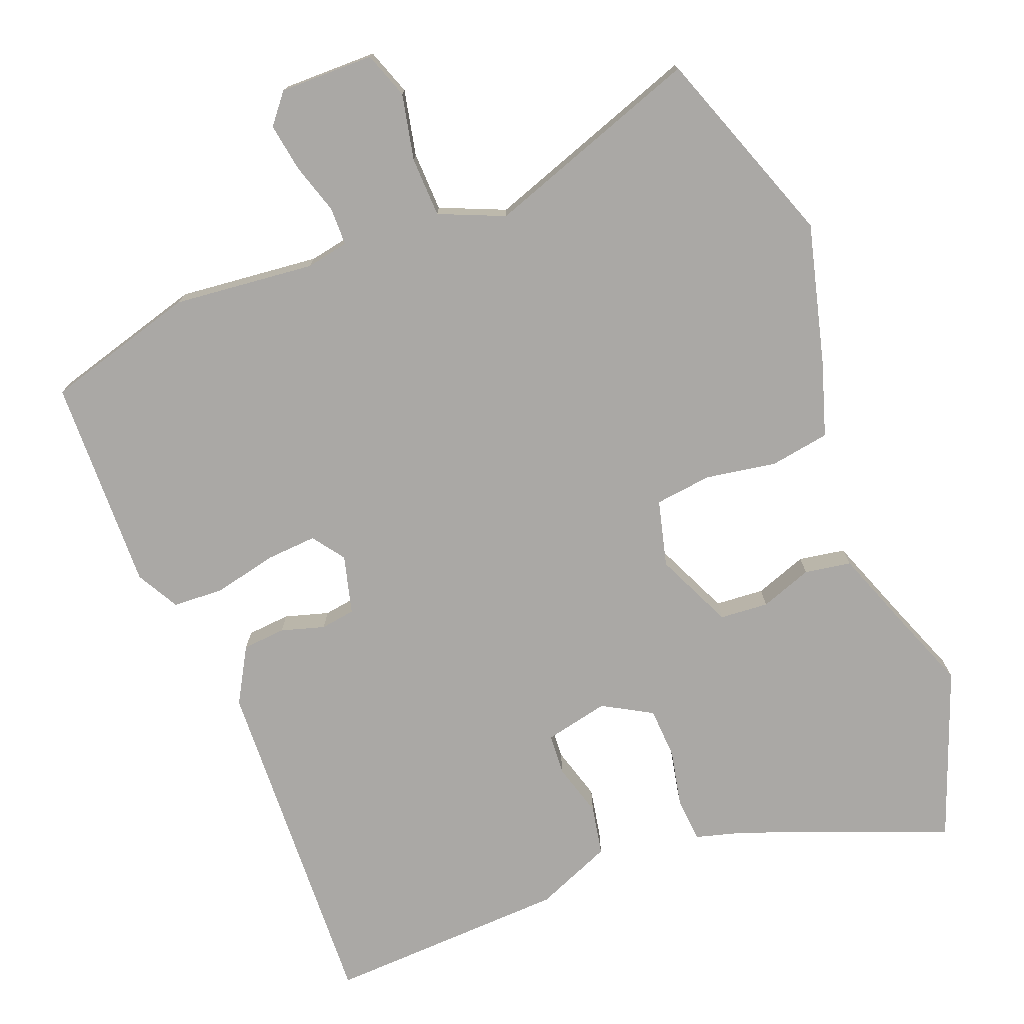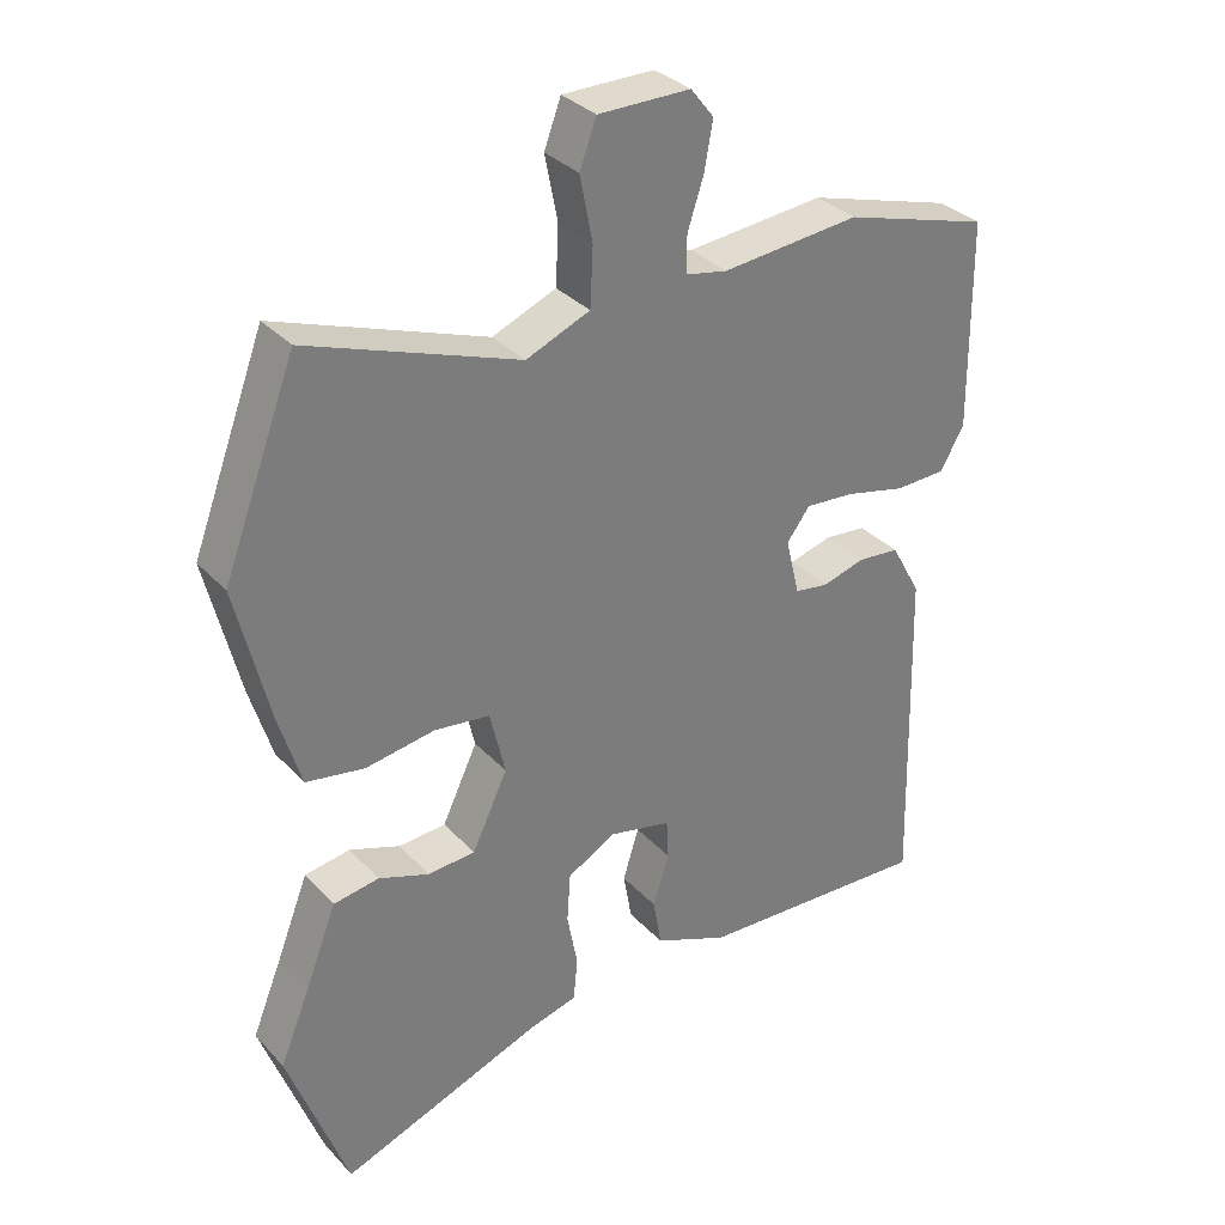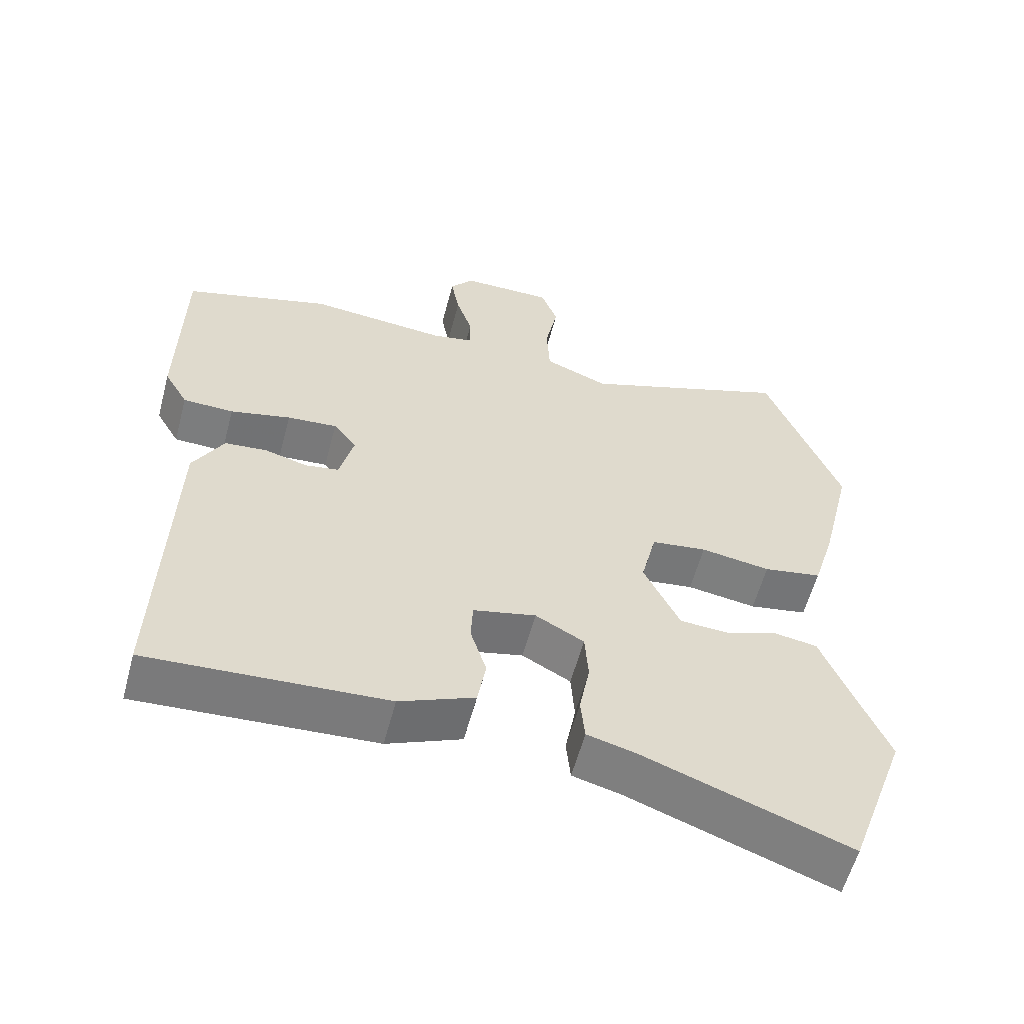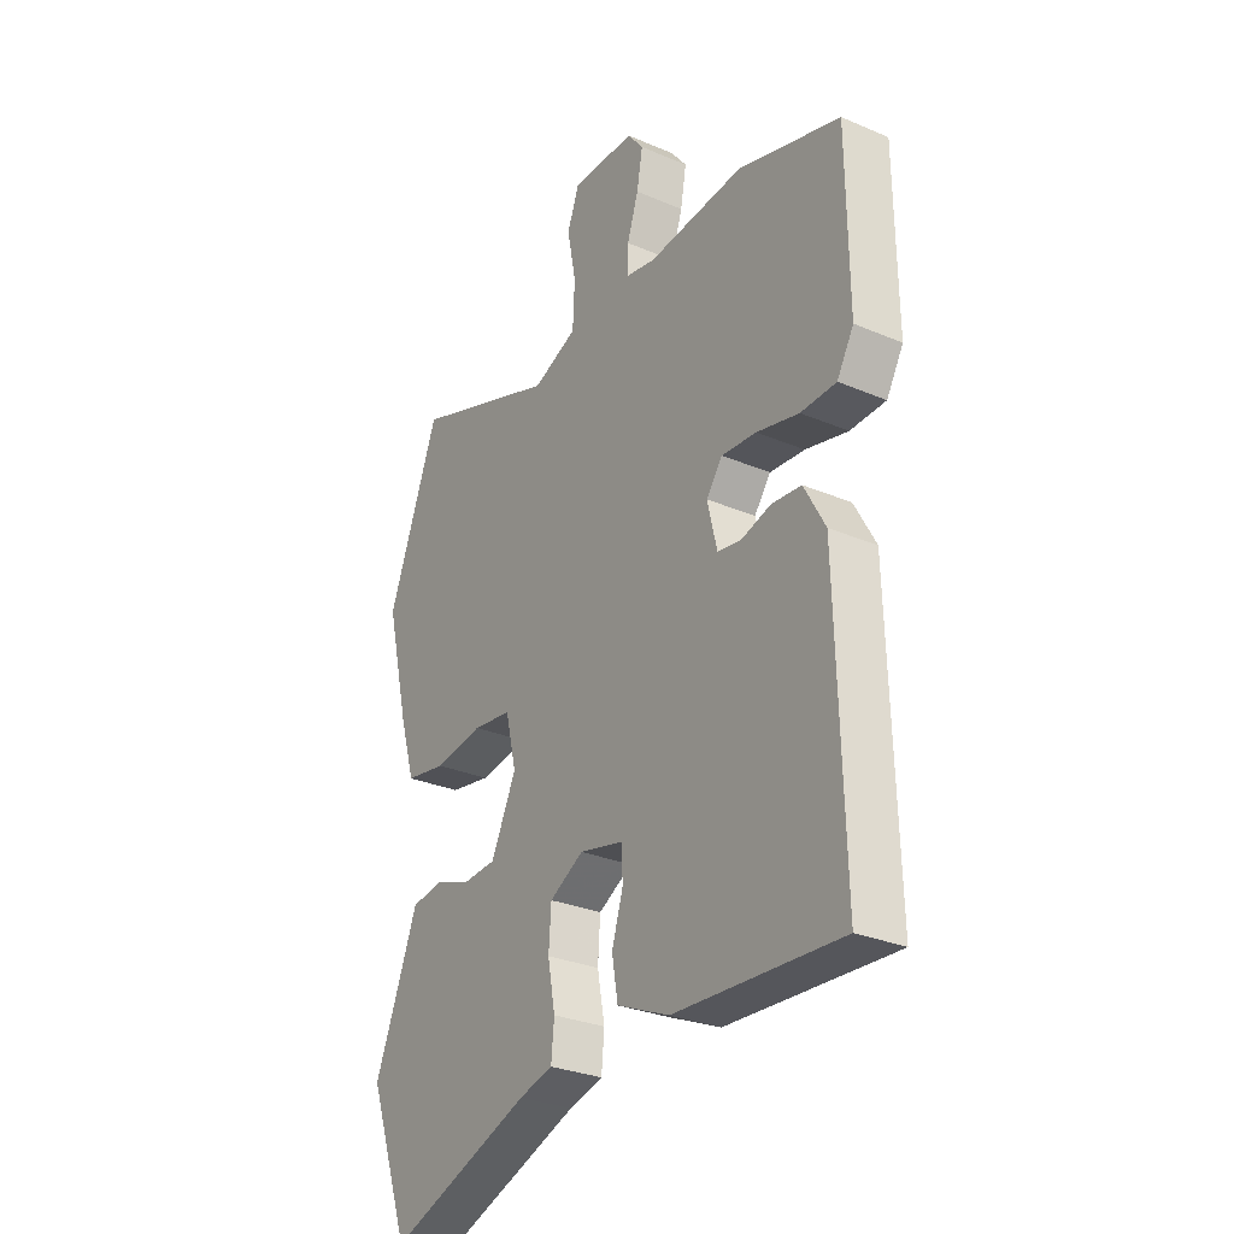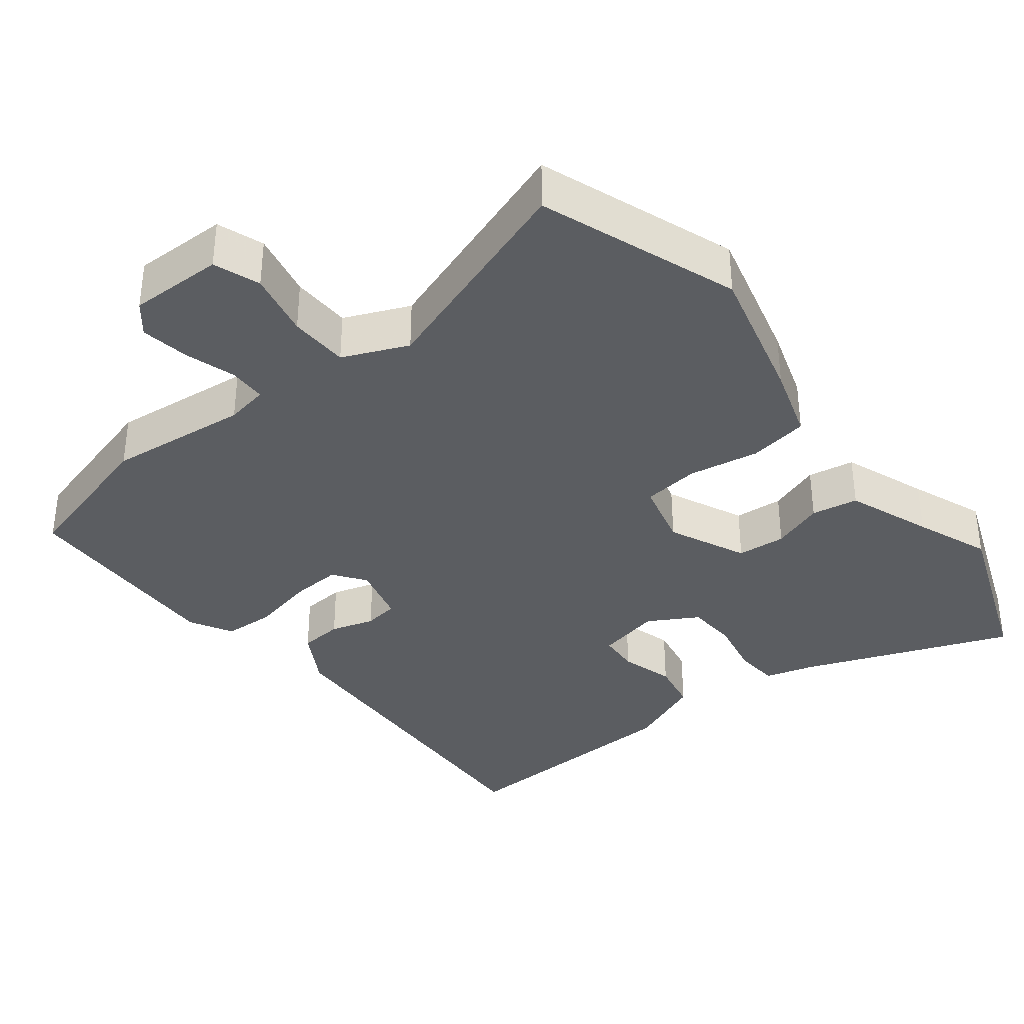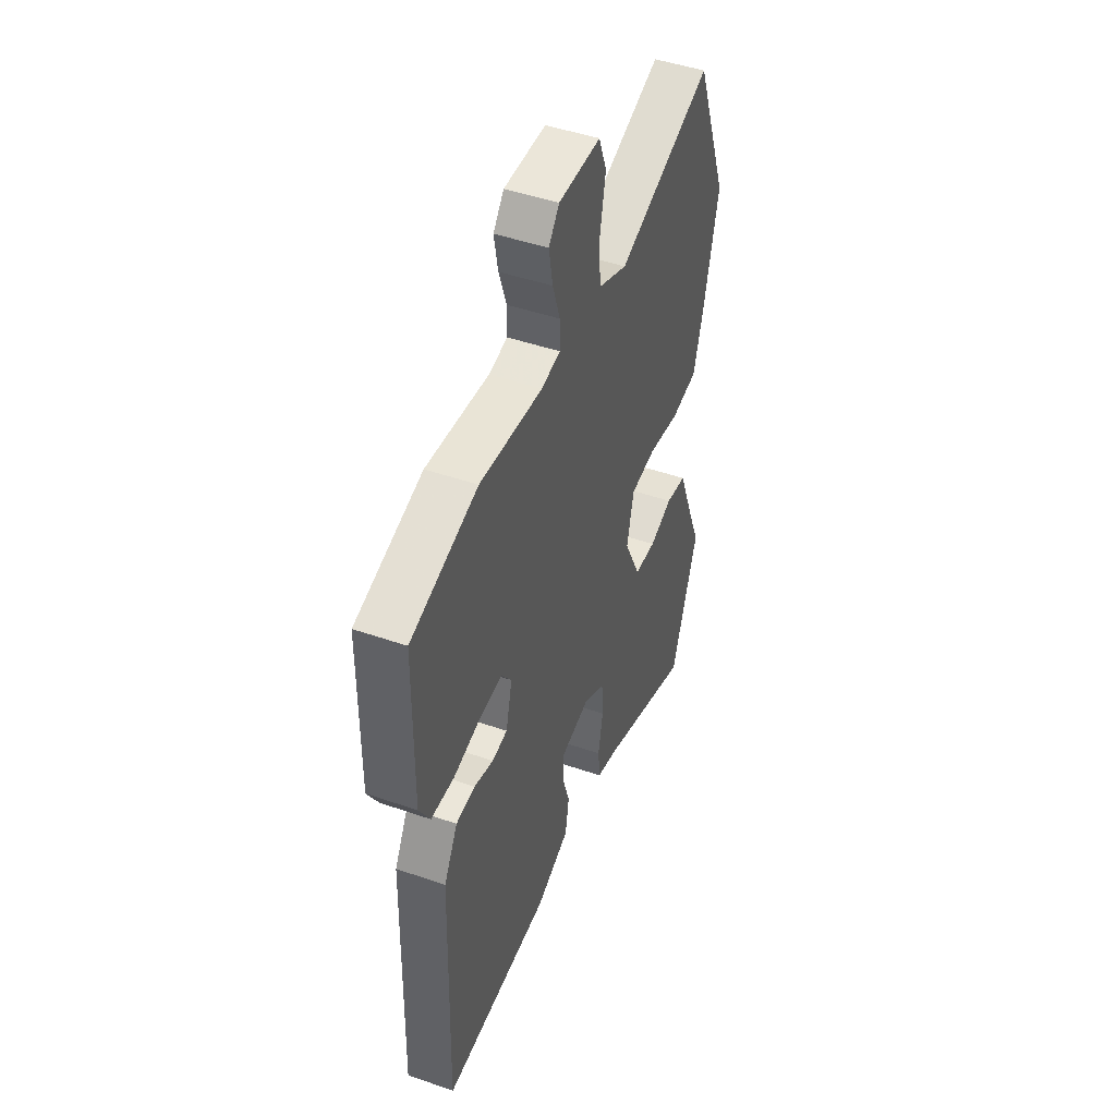
<metadata>
{"format":"obj","ext":"obj","renderer":"f3d","projection":"perspective","resolution":1024,"background":"white","views":[{"elev":-75.2,"azim":20.4,"up":"+Y"},{"elev":33.2,"azim":144.5,"up":"+Z"},{"elev":-58.7,"azim":-14.9,"up":"+Z"},{"elev":-29.1,"azim":-122.4,"up":"+Z"},{"elev":-36.1,"azim":37.0,"up":"+Y"},{"elev":46.5,"azim":-68.4,"up":"+Z"}]}
</metadata>
<code>
v 0.457 0.07 0.614
v 0.561 0.07 0.34
v 0.514 0.07 0.144
v 0.483 0.07 0.041
v 0.4 0.07 0.026
v 0.301 0.07 0.041
v 0.222 0.07 0.03
v 0.2 0.07 -0.063
v 0.251 0.07 -0.17
v 0.319 0.07 -0.174
v 0.391 0.07 -0.147
v 0.456 0.07 -0.157
v 0.502 0.07 -0.274
v 0.544 0.07 -0.377
v 0.459 0.07 -0.614
v 0.169 0.07 -0.508
v 0.1 0.07 -0.49
v 0.094 0.07 -0.428
v 0.109 0.07 -0.348
v 0.104 0.07 -0.277
v 0.035 0.07 -0.239
v -0.054 0.07 -0.26
v -0.057 0.07 -0.317
v -0.034 0.07 -0.391
v -0.046 0.07 -0.461
v -0.152 0.07 -0.507
v -0.489 0.07 -0.527
v -0.476 0.07 -0.044
v -0.433 0.07 0.034
v -0.373 0.07 0.04
v -0.312 0.07 0.023
v -0.264 0.07 0.031
v -0.244 0.07 0.113
v -0.277 0.07 0.157
v -0.348 0.07 0.151
v -0.434 0.07 0.13
v -0.506 0.07 0.132
v -0.54 0.07 0.191
v -0.537 0.07 0.489
v -0.328 0.07 0.552
v -0.131 0.07 0.535
v -0.072 0.07 0.547
v -0.072 0.07 0.6
v -0.095 0.07 0.67
v -0.107 0.07 0.737
v -0.074 0.07 0.779
v 0.057 0.07 0.78
v 0.081 0.07 0.716
v 0.063 0.07 0.624
v 0.067 0.07 0.541
v 0.158 0.07 0.504
v 0.457 0 0.614
v 0.561 0 0.34
v 0.514 0 0.144
v 0.483 0 0.041
v 0.4 0 0.026
v 0.301 0 0.041
v 0.222 0 0.03
v 0.2 0 -0.063
v 0.251 0 -0.17
v 0.319 0 -0.174
v 0.391 0 -0.147
v 0.456 0 -0.157
v 0.502 0 -0.274
v 0.544 0 -0.377
v 0.459 0 -0.614
v 0.169 0 -0.508
v 0.1 0 -0.49
v 0.094 0 -0.428
v 0.109 0 -0.348
v 0.104 0 -0.277
v 0.035 0 -0.239
v -0.054 0 -0.26
v -0.057 0 -0.317
v -0.034 0 -0.391
v -0.046 0 -0.461
v -0.152 0 -0.507
v -0.489 0 -0.527
v -0.476 0 -0.044
v -0.433 0 0.034
v -0.373 0 0.04
v -0.312 0 0.023
v -0.264 0 0.031
v -0.244 0 0.113
v -0.277 0 0.157
v -0.348 0 0.151
v -0.434 0 0.13
v -0.506 0 0.132
v -0.54 0 0.191
v -0.537 0 0.489
v -0.328 0 0.552
v -0.131 0 0.535
v -0.072 0 0.547
v -0.072 0 0.6
v -0.095 0 0.67
v -0.107 0 0.737
v -0.074 0 0.779
v 0.057 0 0.78
v 0.081 0 0.716
v 0.063 0 0.624
v 0.067 0 0.541
v 0.158 0 0.504
f 47 48 49
f 46 47 49
f 45 46 49
f 44 45 49
f 43 44 49
f 42 43 49 50
f 41 42 50 51
f 40 41 51
f 39 40 51
f 38 39 51
f 37 38 51
f 36 37 51
f 35 36 51
f 29 30 31
f 28 29 31
f 27 28 31
f 26 27 31
f 25 26 31
f 24 25 31
f 23 24 31
f 22 23 31 32
f 21 22 32 33
f 16 17 18 19
f 16 19 20
f 15 16 20
f 14 15 20
f 13 14 20
f 12 13 20
f 11 12 20
f 10 11 20
f 9 10 20 21
f 4 5 6
f 3 4 6
f 2 3 6
f 1 2 6
f 51 1 6
f 51 6 7
f 34 35 51
f 34 51 7 8
f 21 33 34
f 9 21 34
f 8 9 34
f 100 99 98
f 100 98 97
f 100 97 96
f 100 96 95
f 100 95 94
f 101 100 94 93
f 102 101 93 92
f 102 92 91
f 102 91 90
f 102 90 89
f 102 89 88
f 102 88 87
f 102 87 86
f 82 81 80
f 82 80 79
f 82 79 78
f 82 78 77
f 82 77 76
f 82 76 75
f 82 75 74
f 83 82 74 73
f 84 83 73 72
f 70 69 68 67
f 71 70 67
f 71 67 66
f 71 66 65
f 71 65 64
f 71 64 63
f 71 63 62
f 71 62 61
f 72 71 61 60
f 57 56 55
f 57 55 54
f 57 54 53
f 57 53 52
f 57 52 102
f 58 57 102
f 102 86 85
f 59 58 102 85
f 85 84 72
f 85 72 60
f 85 60 59
f 1 52 53 2
f 2 53 54 3
f 3 54 55 4
f 4 55 56 5
f 5 56 57 6
f 6 57 58 7
f 7 58 59 8
f 8 59 60 9
f 9 60 61 10
f 10 61 62 11
f 11 62 63 12
f 12 63 64 13
f 13 64 65 14
f 14 65 66 15
f 15 66 67 16
f 16 67 68 17
f 17 68 69 18
f 18 69 70 19
f 19 70 71 20
f 20 71 72 21
f 21 72 73 22
f 22 73 74 23
f 23 74 75 24
f 24 75 76 25
f 25 76 77 26
f 26 77 78 27
f 27 78 79 28
f 28 79 80 29
f 29 80 81 30
f 30 81 82 31
f 31 82 83 32
f 32 83 84 33
f 33 84 85 34
f 34 85 86 35
f 35 86 87 36
f 36 87 88 37
f 37 88 89 38
f 38 89 90 39
f 39 90 91 40
f 40 91 92 41
f 41 92 93 42
f 42 93 94 43
f 43 94 95 44
f 44 95 96 45
f 45 96 97 46
f 46 97 98 47
f 47 98 99 48
f 48 99 100 49
f 49 100 101 50
f 50 101 102 51
f 51 102 52 1

</code>
